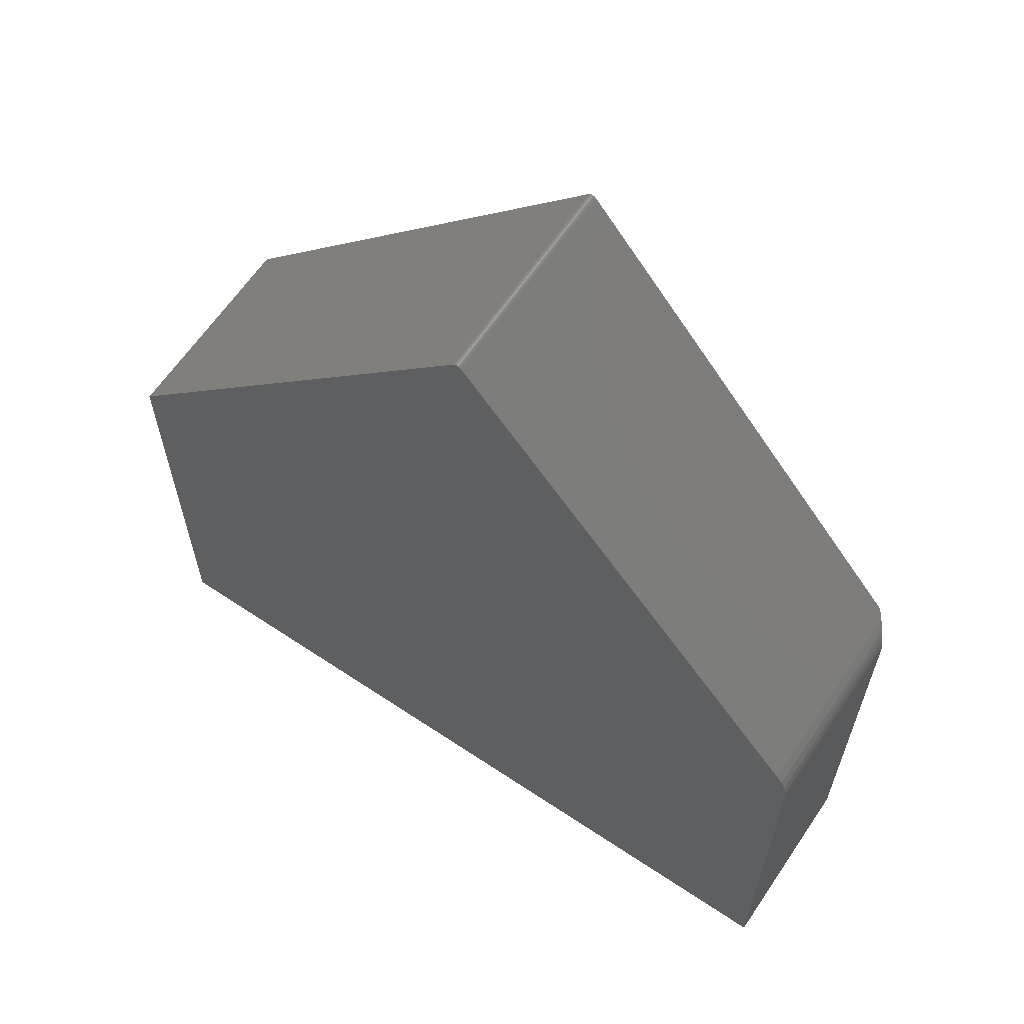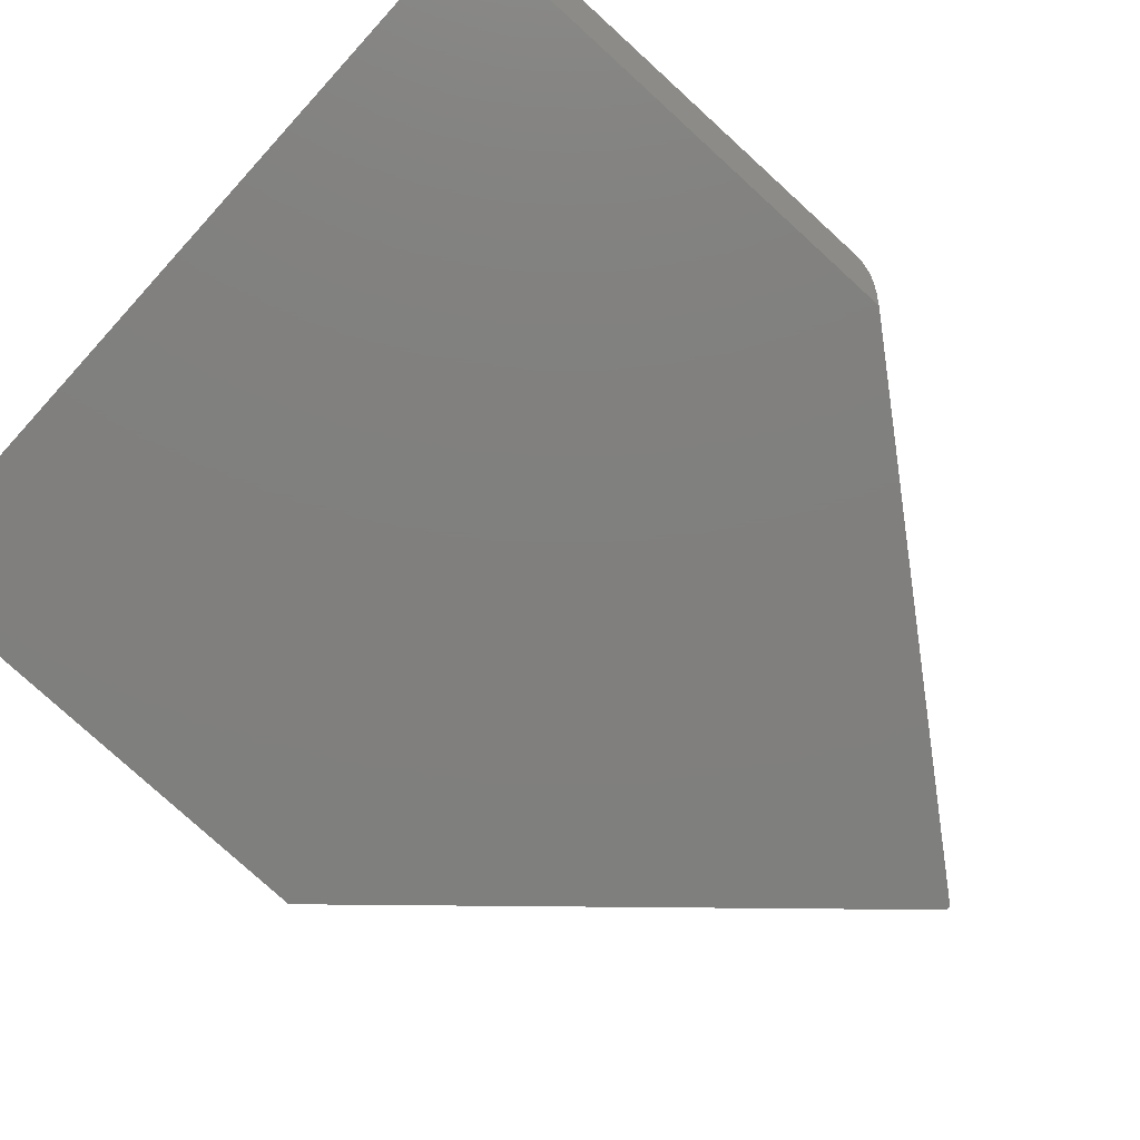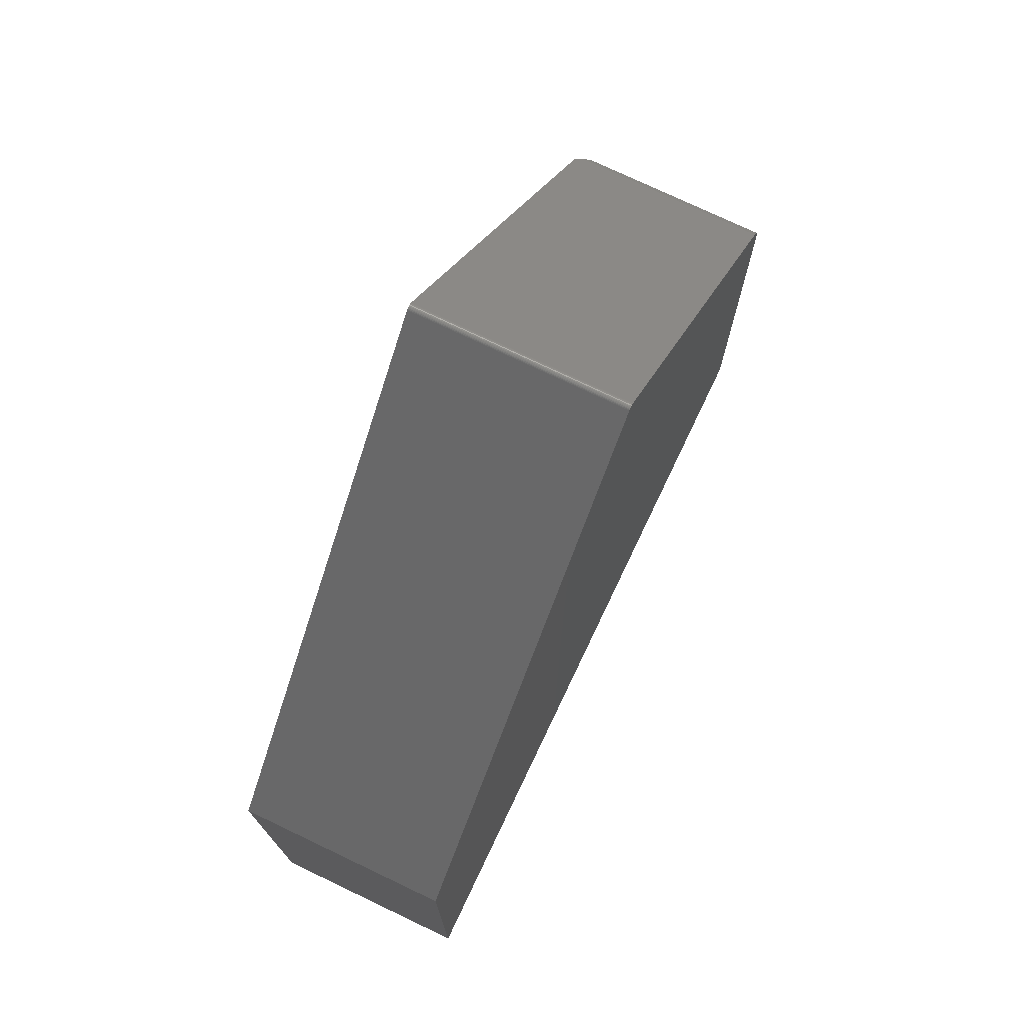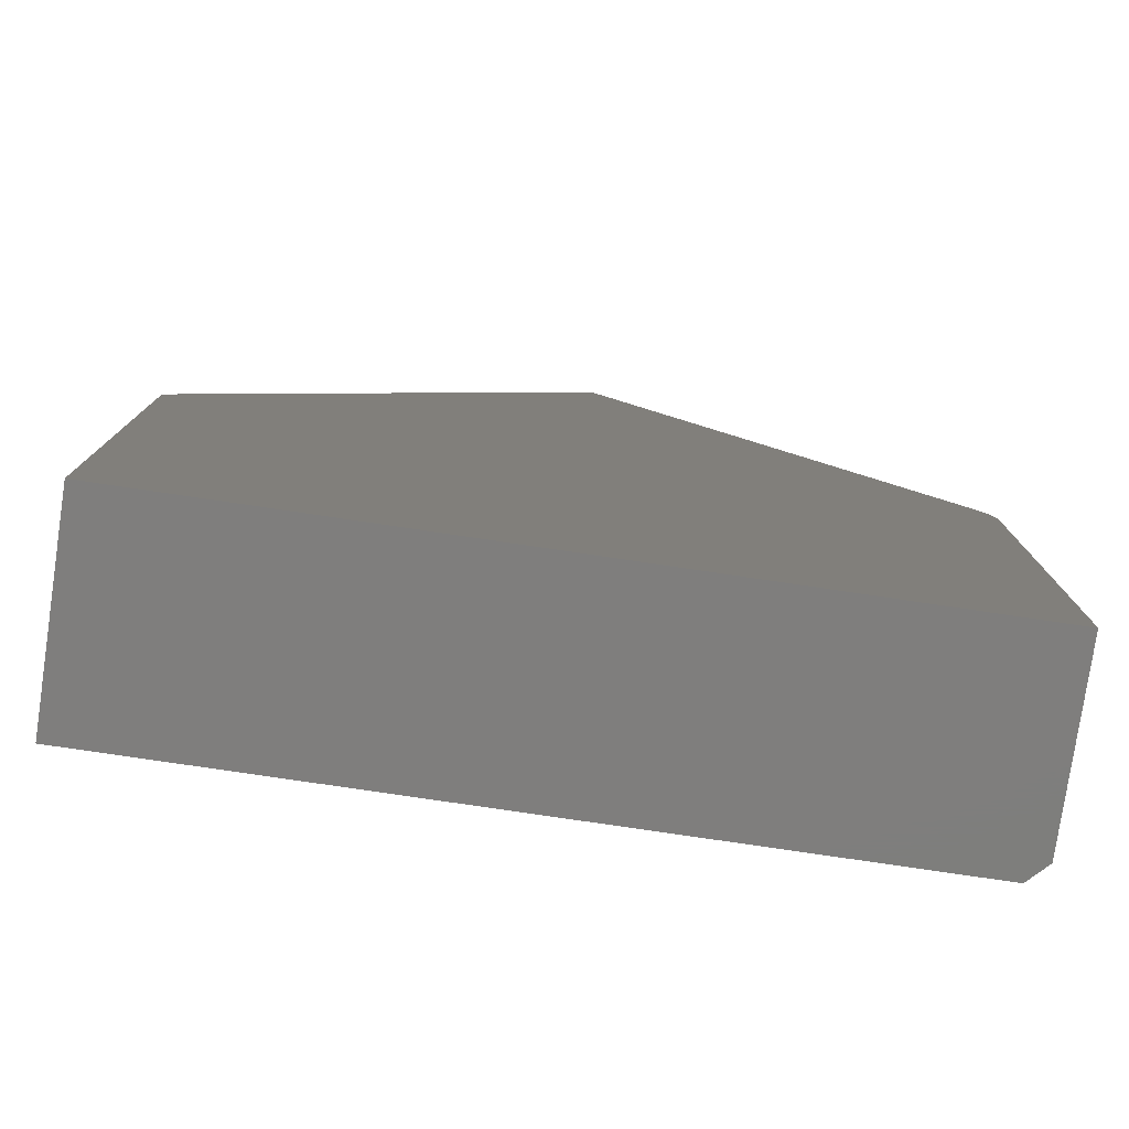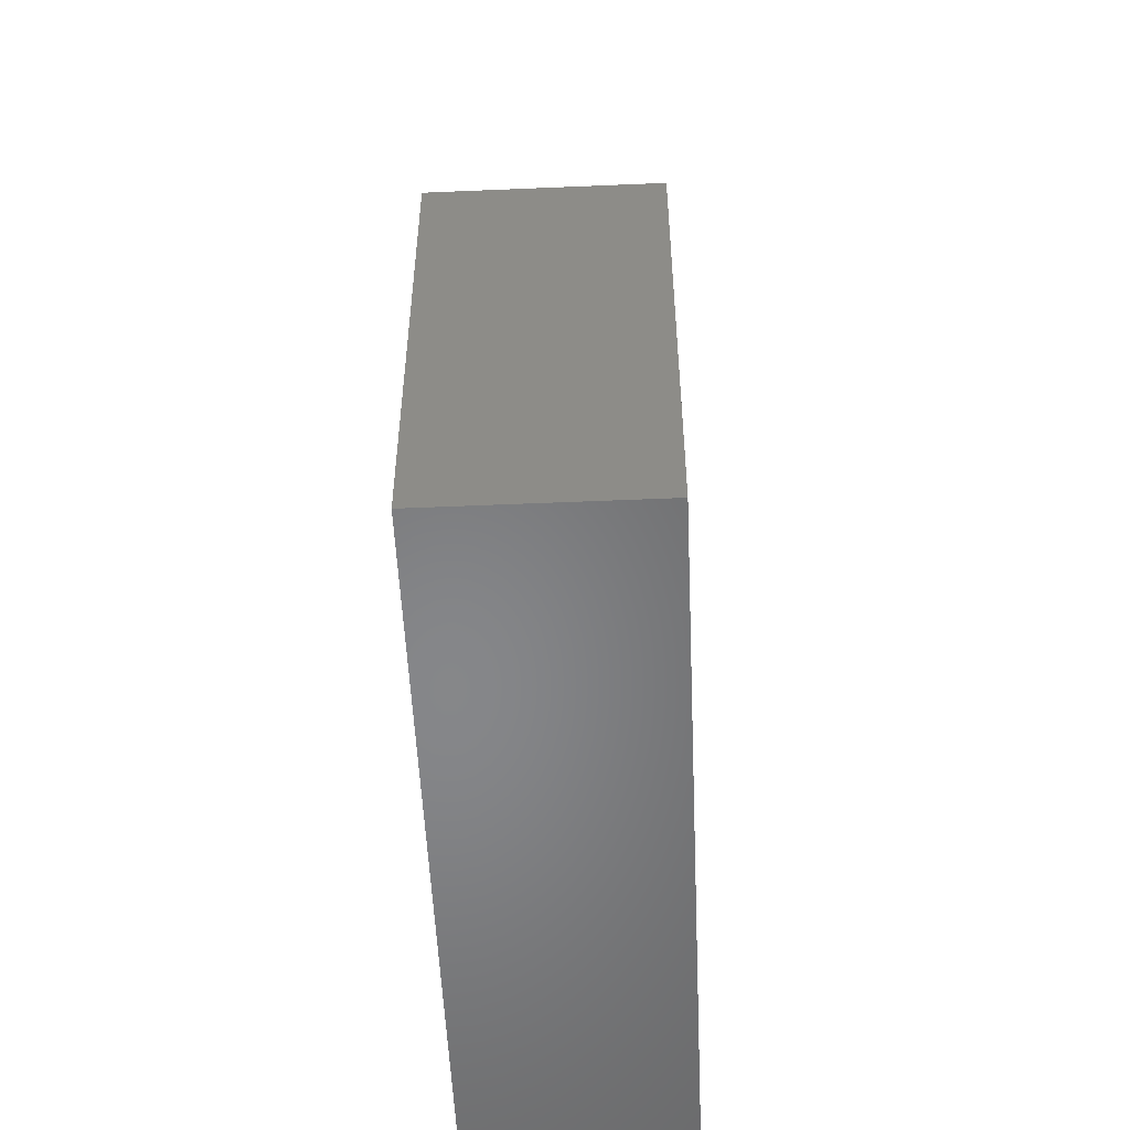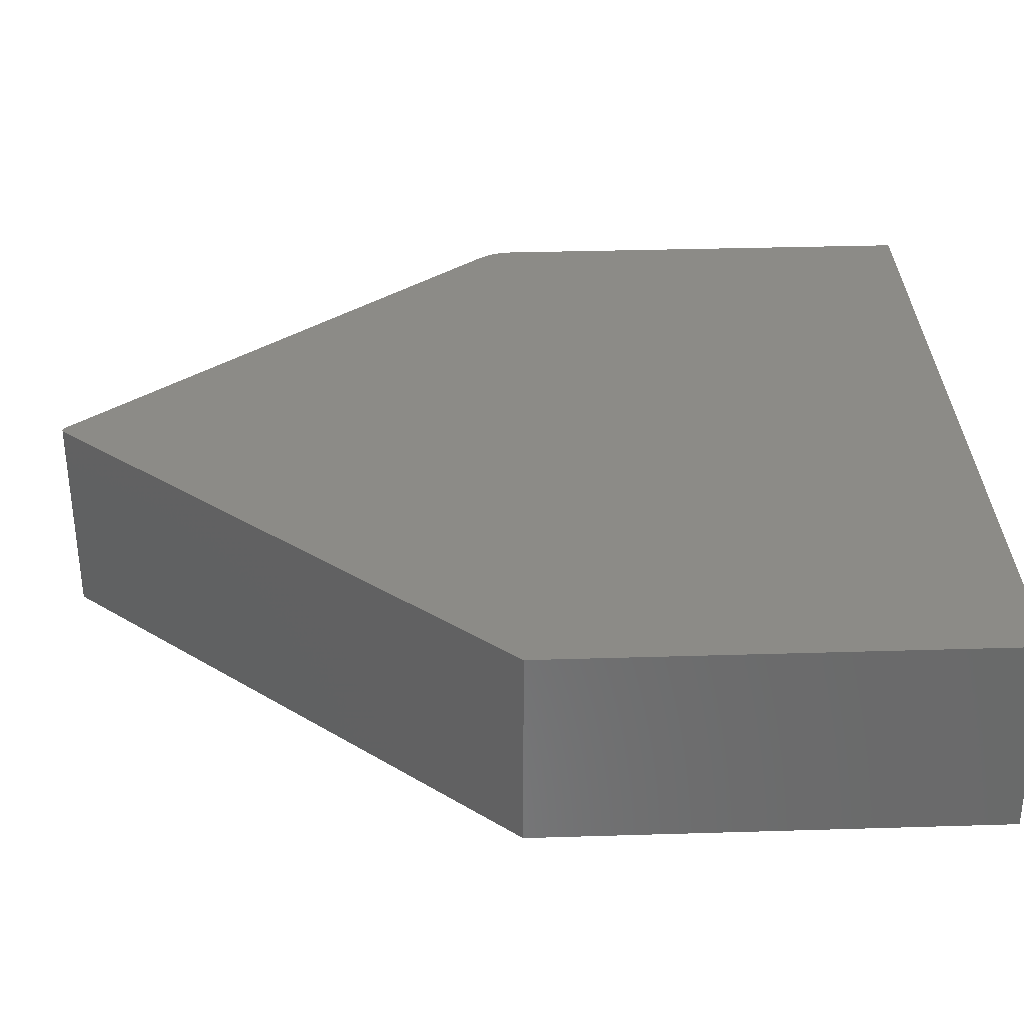
<metadata>
{"format":"stl","ext":"stl","renderer":"f3d","projection":"perspective","resolution":1024,"background":"white","views":[{"elev":63.3,"azim":-146.0,"up":"+Z"},{"elev":-79.5,"azim":-132.3,"up":"+Y"},{"elev":75.0,"azim":115.5,"up":"+Z"},{"elev":-78.4,"azim":171.6,"up":"+Z"},{"elev":-53.6,"azim":92.6,"up":"+Z"},{"elev":33.5,"azim":87.6,"up":"+Y"}]}
</metadata>
<code>
# stl→obj: 42 verts, 80 faces
v -0.0104 -0.3359 0.7352
v -0.0104 2.323e-16 0.7352
v -0.5859 -0.3359 0.04161
v -0.5956 8.899e-17 0.02998
v -0.5956 -0.3263 0.02998
v 0.001439 2.336e-16 0.7354
v -0.009341 2.325e-16 0.7363
v -0.000922 2.335e-16 0.7372
v 0.0003448 2.336e-16 0.7364
v 0.6551 2.25e-16 0.003947
v 0.6551 1.413e-16 -0.75
v -0.6172 0 -0.75
v -0.6172 7.995e-17 -0.02988
v -0.6158 8.19e-17 -0.01373
v -0.6116 8.41e-17 0.001939
v -0.6048 8.649e-17 0.01666
v -0.008104 2.327e-16 0.7371
v -0.006731 2.329e-16 0.7377
v -0.005274 2.331e-16 0.738
v -0.003783 2.333e-16 0.738
v -0.002315 2.334e-16 0.7378
v -0.6172 -0.3047 -0.02988
v -0.6163 -0.3056 -0.01686
v -0.617 -0.3049 -0.02339
v -0.6117 -0.3102 0.001859
v -0.6151 -0.3067 -0.01042
v -0.6051 -0.3168 0.01613
v -0.6086 -0.3132 0.009212
v -0.5968 -0.3251 0.02846
v -0.5859 -0.3359 -0.75
v -0.6172 -0.3047 -0.75
v 0.001439 -0.3359 0.7354
v 0.0003448 -0.3359 0.7364
v -0.000922 -0.3359 0.7372
v -0.009341 -0.3359 0.7363
v 0.6551 -0.3359 -0.75
v 0.6551 -0.3359 0.003947
v -0.002315 -0.3359 0.7378
v -0.003783 -0.3359 0.738
v -0.005274 -0.3359 0.738
v -0.006731 -0.3359 0.7377
v -0.008104 -0.3359 0.7371
f 1 2 3
f 3 2 4
f 3 4 5
f 6 4 2
f 6 2 7
f 6 7 8
f 6 8 9
f 10 11 12
f 10 12 13
f 10 13 14
f 10 14 15
f 10 15 16
f 10 16 4
f 10 4 6
f 7 17 18
f 7 18 19
f 7 19 20
f 7 20 21
f 7 21 8
f 22 23 24
f 25 26 27
f 27 28 25
f 5 29 3
f 30 3 23
f 30 23 22
f 30 22 31
f 23 3 29
f 23 29 27
f 23 27 26
f 22 13 31
f 31 13 12
f 13 24 14
f 13 22 24
f 14 24 23
f 15 25 28
f 15 28 16
f 4 29 5
f 25 15 26
f 26 15 14
f 26 14 23
f 29 4 27
f 27 4 16
f 27 16 28
f 32 33 34
f 32 34 35
f 32 35 1
f 3 30 36
f 3 36 37
f 3 37 32
f 3 32 1
f 35 34 38
f 35 38 39
f 35 39 40
f 35 40 41
f 35 41 42
f 37 10 32
f 32 10 6
f 2 1 7
f 7 1 35
f 7 35 17
f 17 35 42
f 17 42 18
f 18 42 41
f 18 41 19
f 19 41 40
f 19 40 20
f 20 40 39
f 20 39 21
f 21 39 38
f 21 38 8
f 8 38 34
f 8 34 9
f 9 34 33
f 9 33 6
f 6 33 32
f 11 36 12
f 12 36 30
f 12 30 31
f 36 11 37
f 37 11 10

</code>
